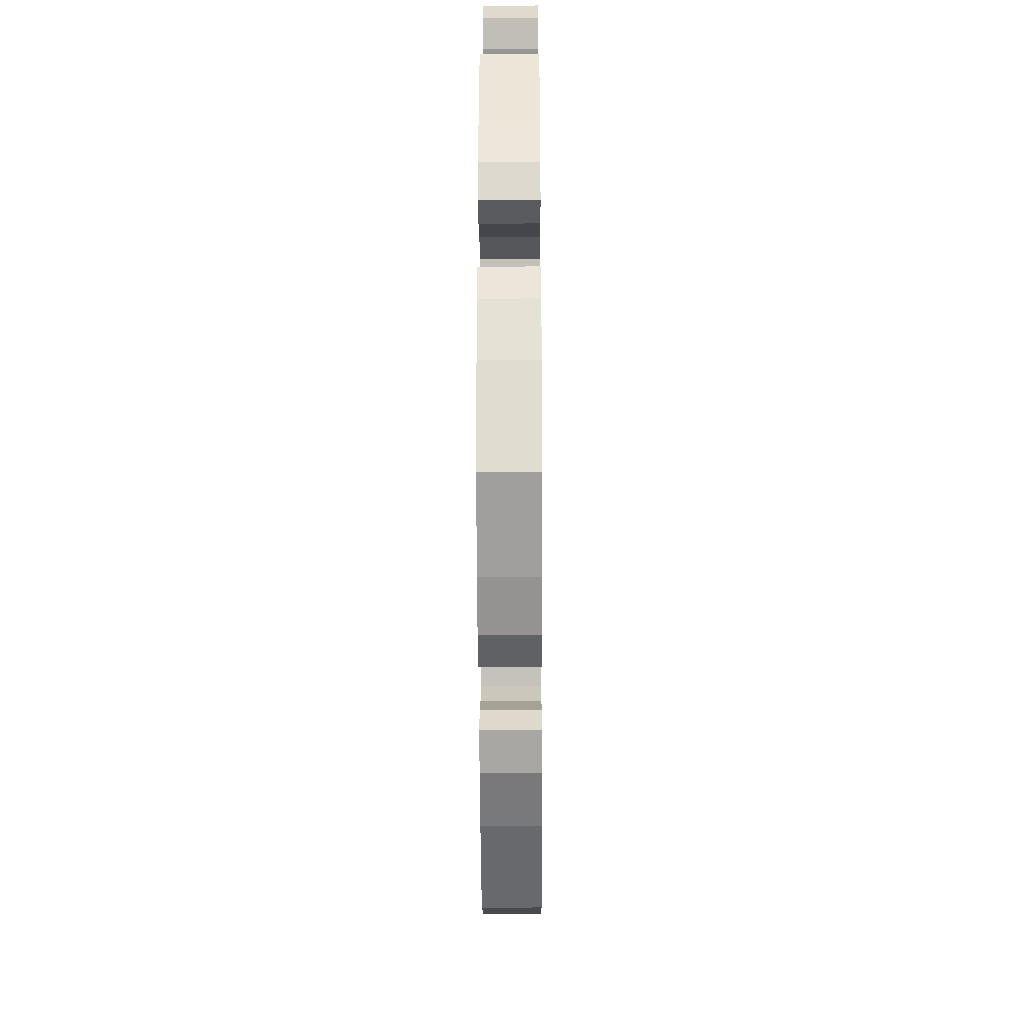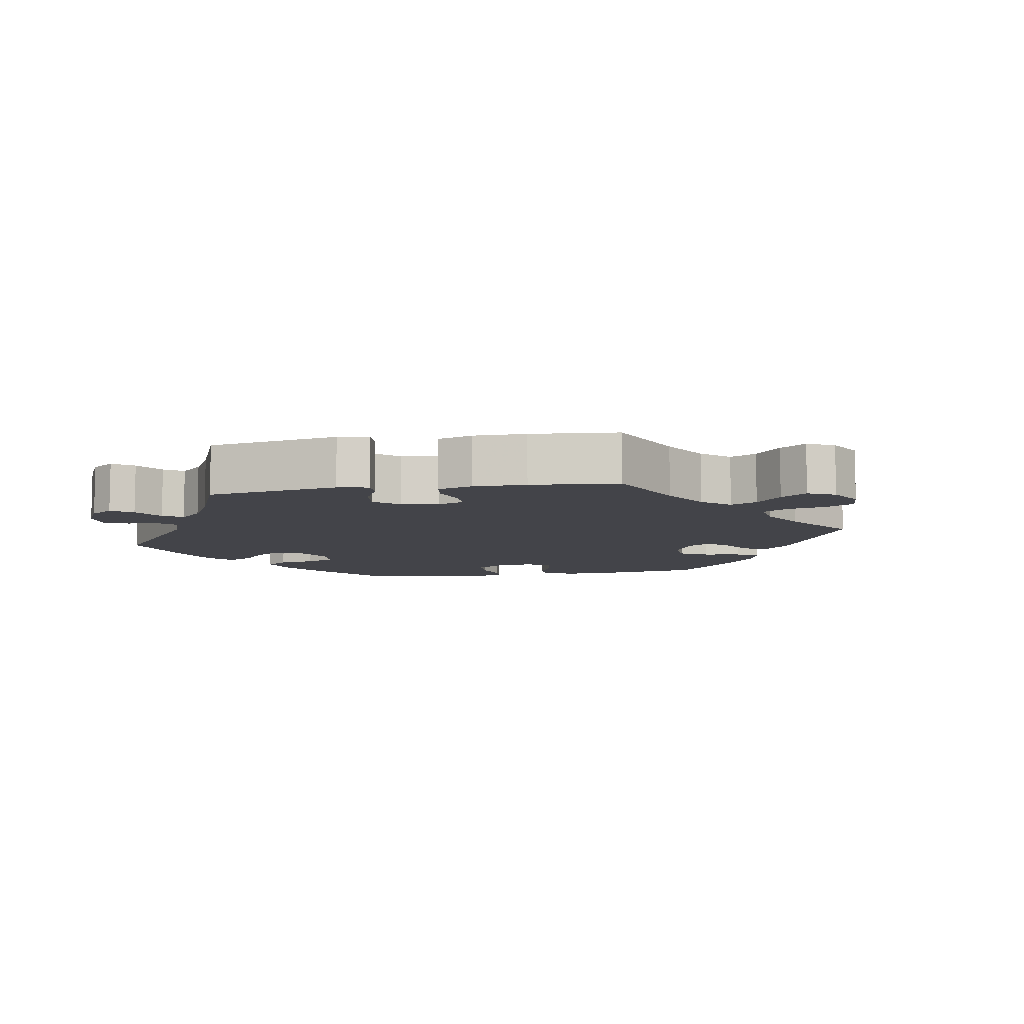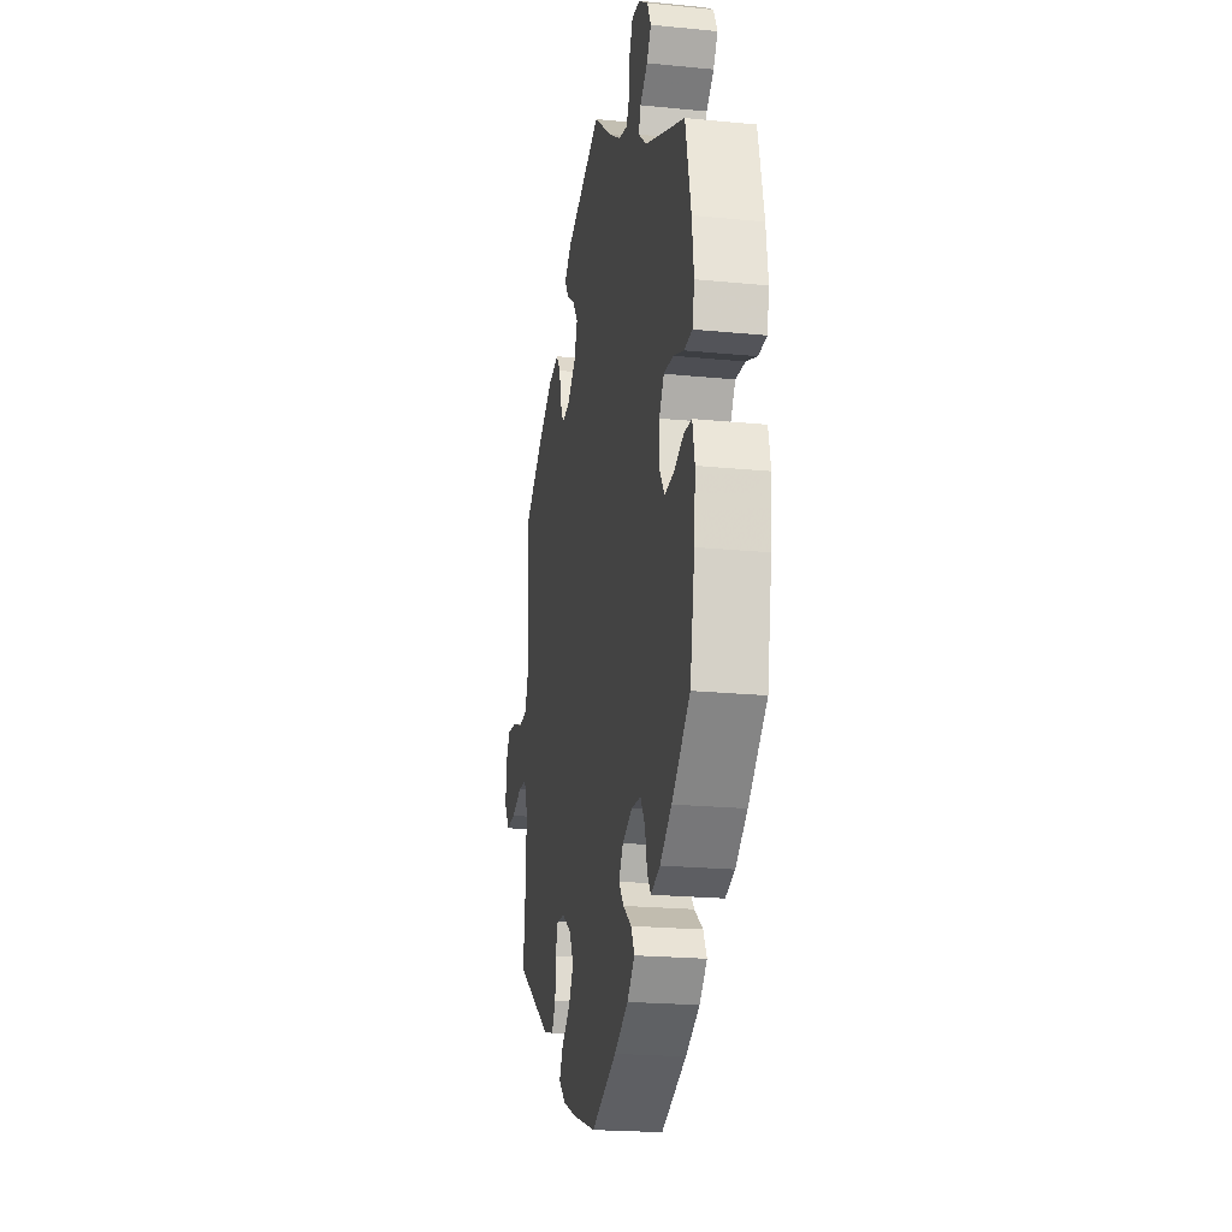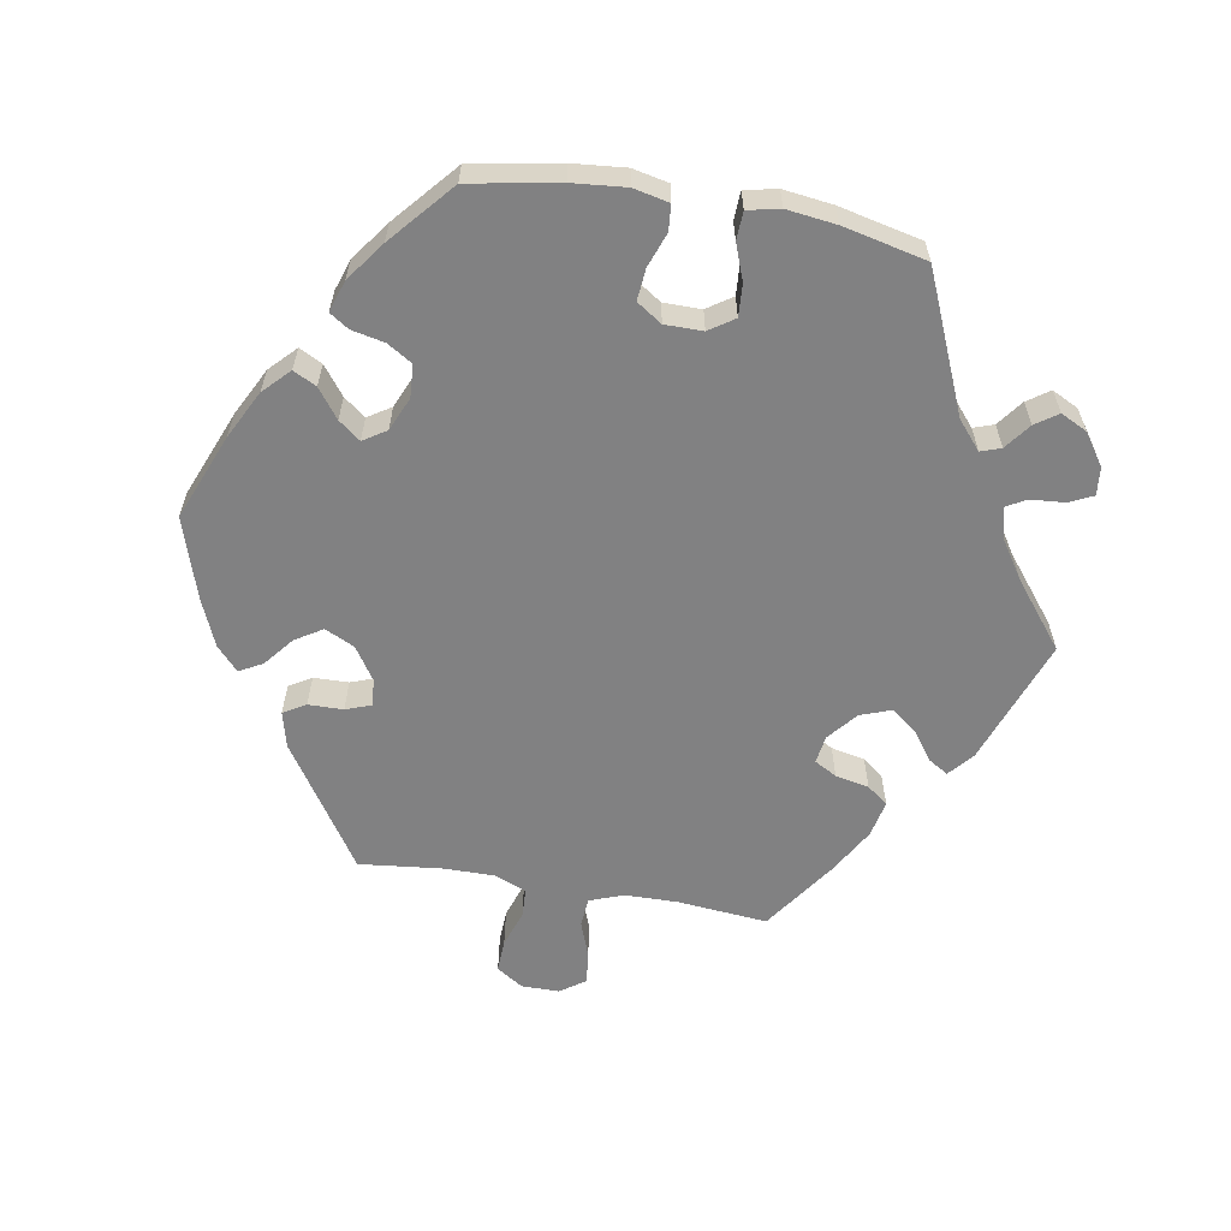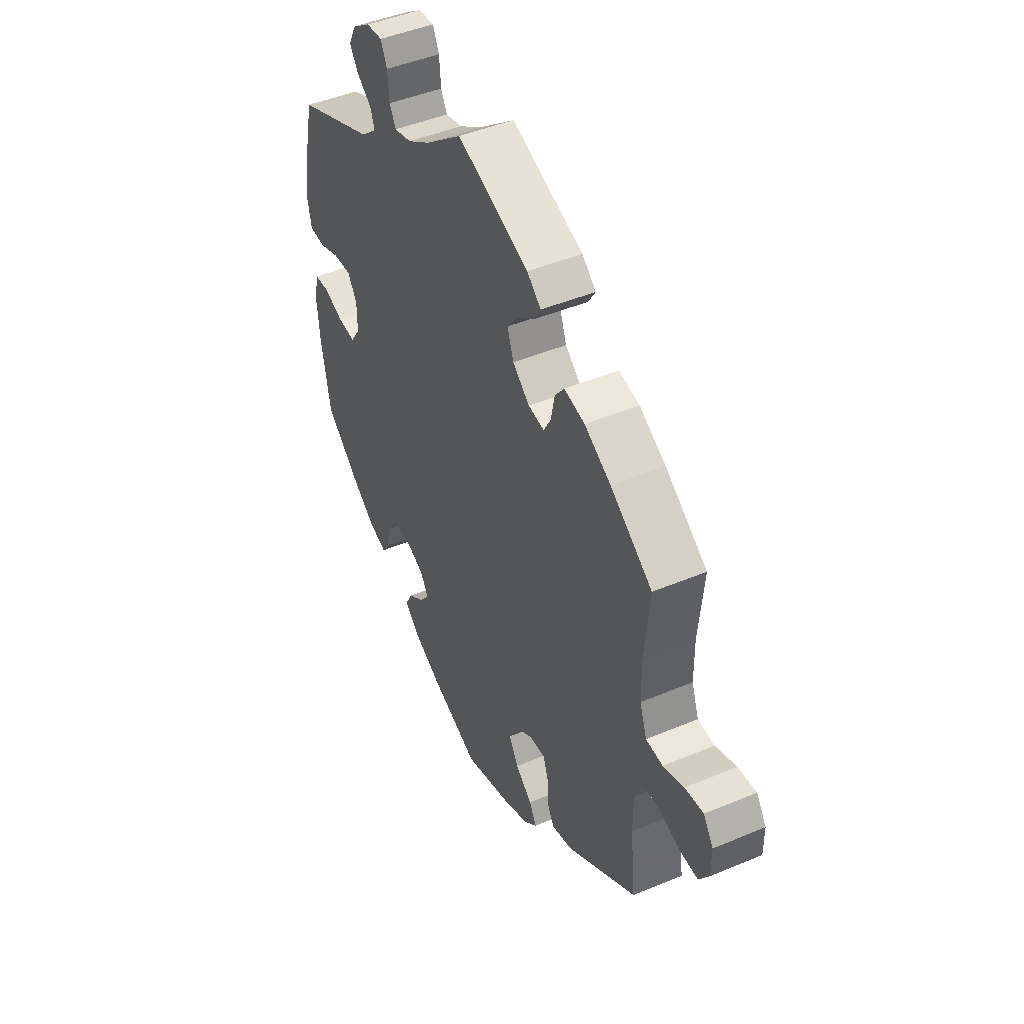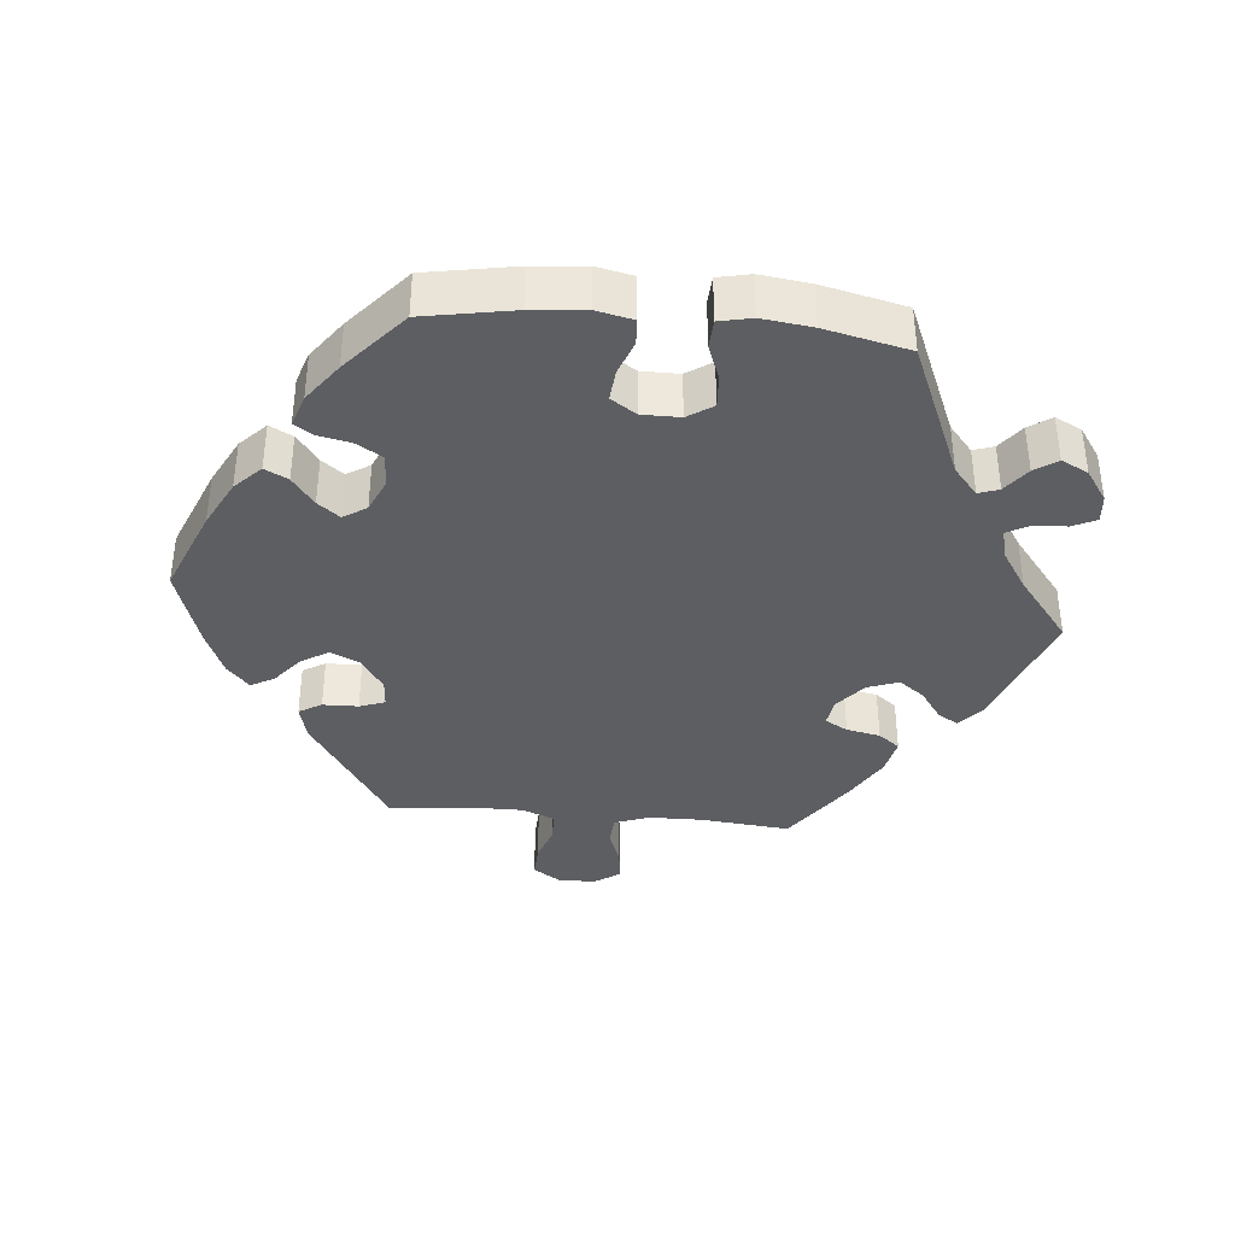
<metadata>
{"format":"obj","ext":"obj","renderer":"f3d","projection":"perspective","resolution":1024,"background":"white","views":[{"elev":-30.6,"azim":-89.7,"up":"+Z"},{"elev":-8.4,"azim":39.6,"up":"+Y"},{"elev":-21.0,"azim":-100.1,"up":"+Z"},{"elev":-60.4,"azim":-99.8,"up":"+Y"},{"elev":45.9,"azim":64.3,"up":"+Z"},{"elev":-37.8,"azim":-95.4,"up":"+Y"}]}
</metadata>
<code>
v -0.303 0.07 0.373
v -0.263 0.07 0.407
v -0.273 0.07 0.436
v -0.31 0.07 0.464
v -0.332 0.07 0.496
v -0.313 0.07 0.534
v -0.268 0.07 0.565
v -0.228 0.07 0.569
v -0.212 0.07 0.535
v -0.208 0.07 0.486
v -0.192 0.07 0.457
v -0.149 0.07 0.468
v -0.092 0.07 0.505
v 0 0.07 0.578
v 0.181 0.07 0.512
v 0.216 0.07 0.482
v 0.198 0.07 0.453
v 0.156 0.07 0.423
v 0.129 0.07 0.387
v 0.145 0.07 0.343
v 0.187 0.07 0.308
v 0.227 0.07 0.302
v 0.245 0.07 0.334
v 0.255 0.07 0.382
v 0.278 0.07 0.412
v 0.33 0.07 0.401
v 0.396 0.07 0.363
v 0.501 0.07 0.29
v 0.489 0.07 0.162
v 0.49 0.07 0.086
v 0.508 0.07 0.037
v 0.55 0.07 0.034
v 0.602 0.07 0.053
v 0.648 0.07 0.058
v 0.673 0.07 0.022
v 0.673 0.07 -0.032
v 0.648 0.07 -0.07
v 0.601 0.07 -0.068
v 0.548 0.07 -0.05
v 0.506 0.07 -0.052
v 0.488 0.07 -0.098
v 0.488 0.07 -0.169
v 0.501 0.07 -0.289
v 0.324 0.07 -0.405
v 0.273 0.07 -0.418
v 0.254 0.07 -0.386
v 0.253 0.07 -0.336
v 0.24 0.07 -0.3
v 0.201 0.07 -0.303
v 0.154 0.07 -0.334
v 0.134 0.07 -0.376
v 0.158 0.07 -0.415
v 0.2 0.07 -0.449
v 0.218 0.07 -0.482
v 0.184 0.07 -0.513
v 0.117 0.07 -0.541
v 0.001 0.07 -0.578
v -0.122 0.07 -0.528
v -0.19 0.07 -0.493
v -0.227 0.07 -0.457
v -0.21 0.07 -0.424
v -0.169 0.07 -0.393
v -0.145 0.07 -0.362
v -0.166 0.07 -0.329
v -0.214 0.07 -0.308
v -0.261 0.07 -0.311
v -0.283 0.07 -0.347
v -0.293 0.07 -0.394
v -0.311 0.07 -0.421
v -0.356 0.07 -0.406
v -0.412 0.07 -0.365
v -0.501 0.07 -0.288
v -0.524 0.07 -0.161
v -0.531 0.07 -0.085
v -0.52 0.07 -0.034
v -0.483 0.07 -0.031
v -0.434 0.07 -0.049
v -0.389 0.07 -0.053
v -0.365 0.07 -0.017
v -0.365 0.07 0.037
v -0.389 0.07 0.073
v -0.435 0.07 0.07
v -0.486 0.07 0.051
v -0.526 0.07 0.053
v -0.536 0.07 0.099
v -0.527 0.07 0.17
v -0.5 0.07 0.289
v -0.303 0 0.373
v -0.263 0 0.407
v -0.273 0 0.436
v -0.31 0 0.464
v -0.332 0 0.496
v -0.313 0 0.534
v -0.268 0 0.565
v -0.228 0 0.569
v -0.212 0 0.535
v -0.208 0 0.486
v -0.192 0 0.457
v -0.149 0 0.468
v -0.092 0 0.505
v 0 0 0.578
v 0.181 0 0.512
v 0.216 0 0.482
v 0.198 0 0.453
v 0.156 0 0.423
v 0.129 0 0.387
v 0.145 0 0.343
v 0.187 0 0.308
v 0.227 0 0.302
v 0.245 0 0.334
v 0.255 0 0.382
v 0.278 0 0.412
v 0.33 0 0.401
v 0.396 0 0.363
v 0.501 0 0.29
v 0.489 0 0.162
v 0.49 0 0.086
v 0.508 0 0.037
v 0.55 0 0.034
v 0.602 0 0.053
v 0.648 0 0.058
v 0.673 0 0.022
v 0.673 0 -0.032
v 0.648 0 -0.07
v 0.601 0 -0.068
v 0.548 0 -0.05
v 0.506 0 -0.052
v 0.488 0 -0.098
v 0.488 0 -0.169
v 0.501 0 -0.289
v 0.324 0 -0.405
v 0.273 0 -0.418
v 0.254 0 -0.386
v 0.253 0 -0.336
v 0.24 0 -0.3
v 0.201 0 -0.303
v 0.154 0 -0.334
v 0.134 0 -0.376
v 0.158 0 -0.415
v 0.2 0 -0.449
v 0.218 0 -0.482
v 0.184 0 -0.513
v 0.117 0 -0.541
v 0.001 0 -0.578
v -0.122 0 -0.528
v -0.19 0 -0.493
v -0.227 0 -0.457
v -0.21 0 -0.424
v -0.169 0 -0.393
v -0.145 0 -0.362
v -0.166 0 -0.329
v -0.214 0 -0.308
v -0.261 0 -0.311
v -0.283 0 -0.347
v -0.293 0 -0.394
v -0.311 0 -0.421
v -0.356 0 -0.406
v -0.412 0 -0.365
v -0.501 0 -0.288
v -0.524 0 -0.161
v -0.531 0 -0.085
v -0.52 0 -0.034
v -0.483 0 -0.031
v -0.434 0 -0.049
v -0.389 0 -0.053
v -0.365 0 -0.017
v -0.365 0 0.037
v -0.389 0 0.073
v -0.435 0 0.07
v -0.486 0 0.051
v -0.526 0 0.053
v -0.536 0 0.099
v -0.527 0 0.17
v -0.5 0 0.289
f 86 87 1
f 85 86 1 2
f 82 83 84 85
f 81 82 85 2
f 80 81 2
f 79 80 2
f 74 75 76 77
f 74 77 78
f 73 74 78
f 72 73 78
f 71 72 78 79
f 67 68 69 70
f 66 67 70 71
f 59 60 61 62
f 59 62 63
f 58 59 63
f 57 58 63
f 56 57 63 64
f 52 53 54 55
f 51 52 55 56
f 44 45 46 47
f 42 43 44 47
f 41 42 47 48
f 40 41 48 49
f 36 37 38 39
f 36 39 40
f 35 36 40
f 32 33 34 35
f 31 32 35 40
f 30 31 40 49
f 26 27 28 29
f 23 24 25 26
f 22 23 26 29
f 21 22 29 30
f 15 16 17 18
f 13 14 15 18
f 12 13 18 19
f 11 12 19 20
f 7 8 9 10
f 7 10 11
f 6 7 11
f 3 4 5 6
f 3 6 11
f 2 3 11 20
f 66 71 79 2
f 65 66 2 20
f 64 65 20 21
f 51 56 64 21
f 50 51 21
f 21 30 49 50
f 88 174 173
f 89 88 173 172
f 172 171 170 169
f 89 172 169 168
f 89 168 167
f 89 167 166
f 164 163 162 161
f 165 164 161
f 165 161 160
f 165 160 159
f 166 165 159 158
f 157 156 155 154
f 158 157 154 153
f 149 148 147 146
f 150 149 146
f 150 146 145
f 150 145 144
f 151 150 144 143
f 142 141 140 139
f 143 142 139 138
f 134 133 132 131
f 134 131 130 129
f 135 134 129 128
f 136 135 128 127
f 126 125 124 123
f 127 126 123
f 127 123 122
f 122 121 120 119
f 127 122 119 118
f 136 127 118 117
f 116 115 114 113
f 113 112 111 110
f 116 113 110 109
f 117 116 109 108
f 105 104 103 102
f 105 102 101 100
f 106 105 100 99
f 107 106 99 98
f 97 96 95 94
f 98 97 94
f 98 94 93
f 93 92 91 90
f 98 93 90
f 107 98 90 89
f 89 166 158 153
f 107 89 153 152
f 108 107 152 151
f 108 151 143 138
f 108 138 137
f 137 136 117 108
f 1 88 89 2
f 2 89 90 3
f 3 90 91 4
f 4 91 92 5
f 5 92 93 6
f 6 93 94 7
f 7 94 95 8
f 8 95 96 9
f 9 96 97 10
f 10 97 98 11
f 11 98 99 12
f 12 99 100 13
f 13 100 101 14
f 14 101 102 15
f 15 102 103 16
f 16 103 104 17
f 17 104 105 18
f 18 105 106 19
f 19 106 107 20
f 20 107 108 21
f 21 108 109 22
f 22 109 110 23
f 23 110 111 24
f 24 111 112 25
f 25 112 113 26
f 26 113 114 27
f 27 114 115 28
f 28 115 116 29
f 29 116 117 30
f 30 117 118 31
f 31 118 119 32
f 32 119 120 33
f 33 120 121 34
f 34 121 122 35
f 35 122 123 36
f 36 123 124 37
f 37 124 125 38
f 38 125 126 39
f 39 126 127 40
f 40 127 128 41
f 41 128 129 42
f 42 129 130 43
f 43 130 131 44
f 44 131 132 45
f 45 132 133 46
f 46 133 134 47
f 47 134 135 48
f 48 135 136 49
f 49 136 137 50
f 50 137 138 51
f 51 138 139 52
f 52 139 140 53
f 53 140 141 54
f 54 141 142 55
f 55 142 143 56
f 56 143 144 57
f 57 144 145 58
f 58 145 146 59
f 59 146 147 60
f 60 147 148 61
f 61 148 149 62
f 62 149 150 63
f 63 150 151 64
f 64 151 152 65
f 65 152 153 66
f 66 153 154 67
f 67 154 155 68
f 68 155 156 69
f 69 156 157 70
f 70 157 158 71
f 71 158 159 72
f 72 159 160 73
f 73 160 161 74
f 74 161 162 75
f 75 162 163 76
f 76 163 164 77
f 77 164 165 78
f 78 165 166 79
f 79 166 167 80
f 80 167 168 81
f 81 168 169 82
f 82 169 170 83
f 83 170 171 84
f 84 171 172 85
f 85 172 173 86
f 86 173 174 87
f 87 174 88 1

</code>
